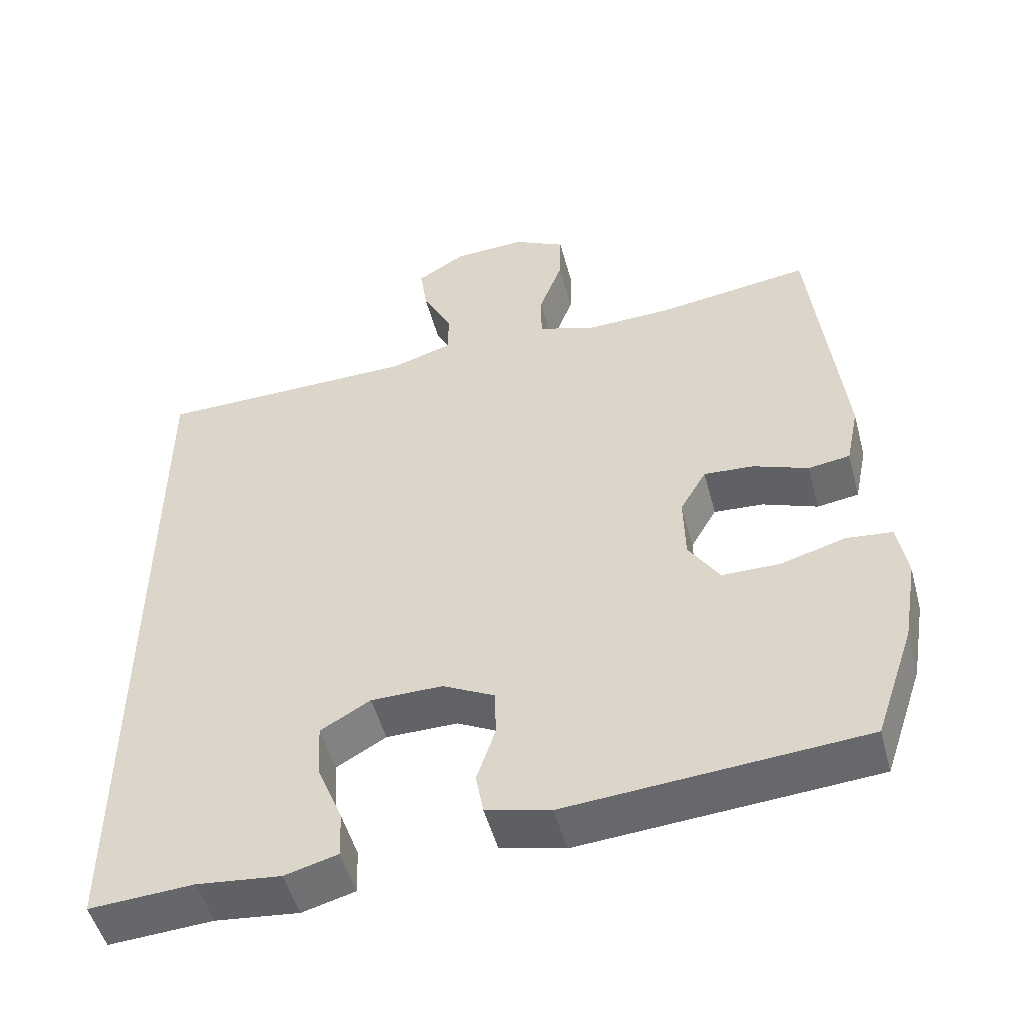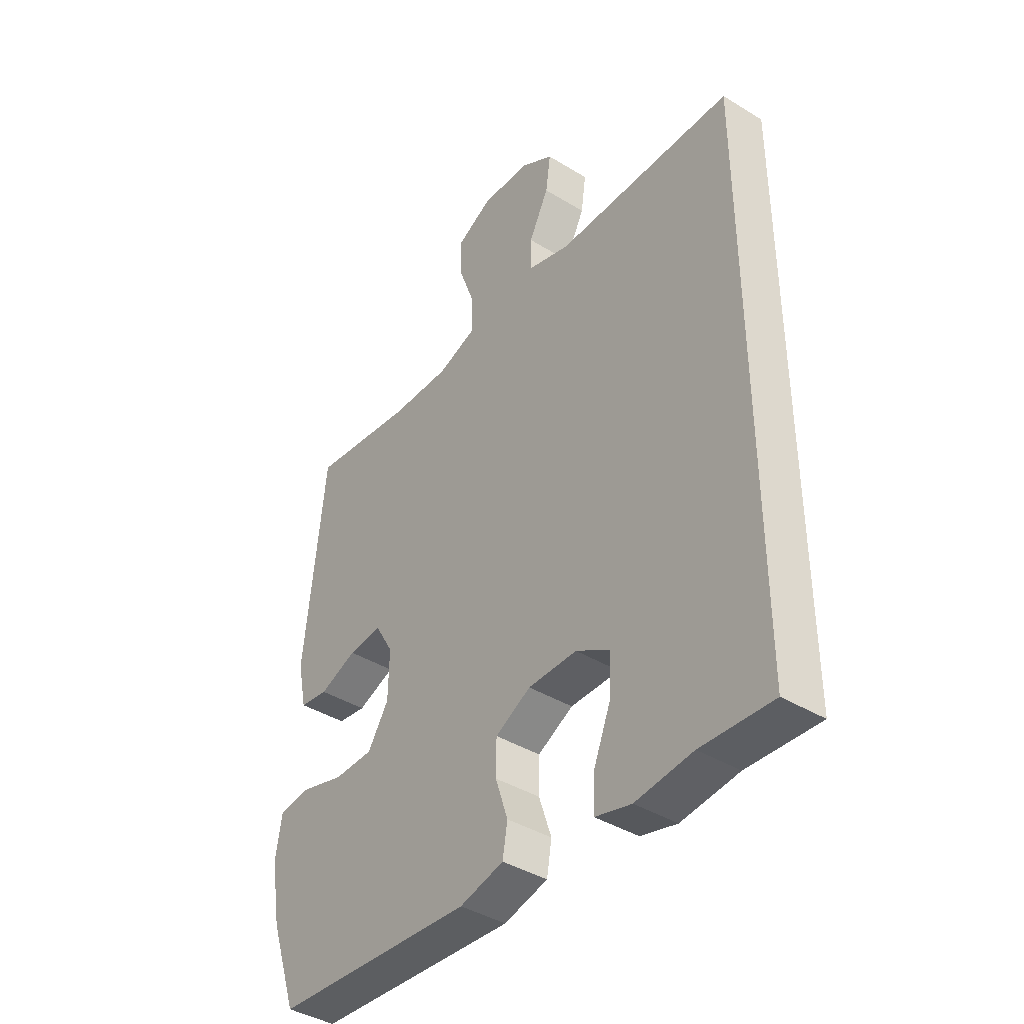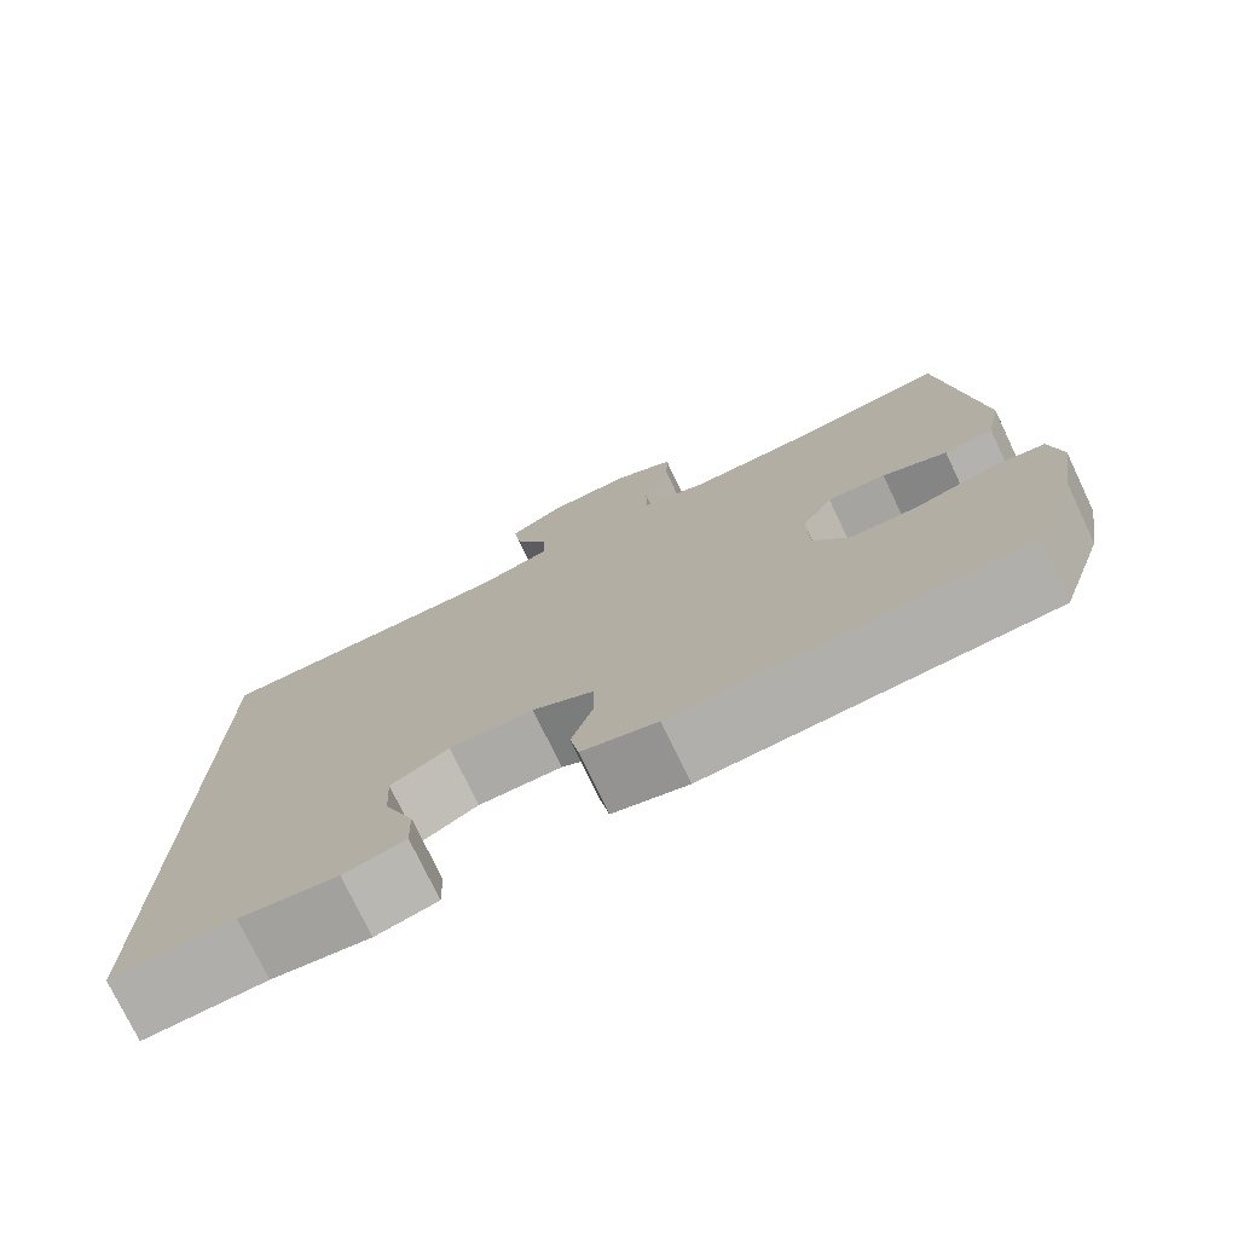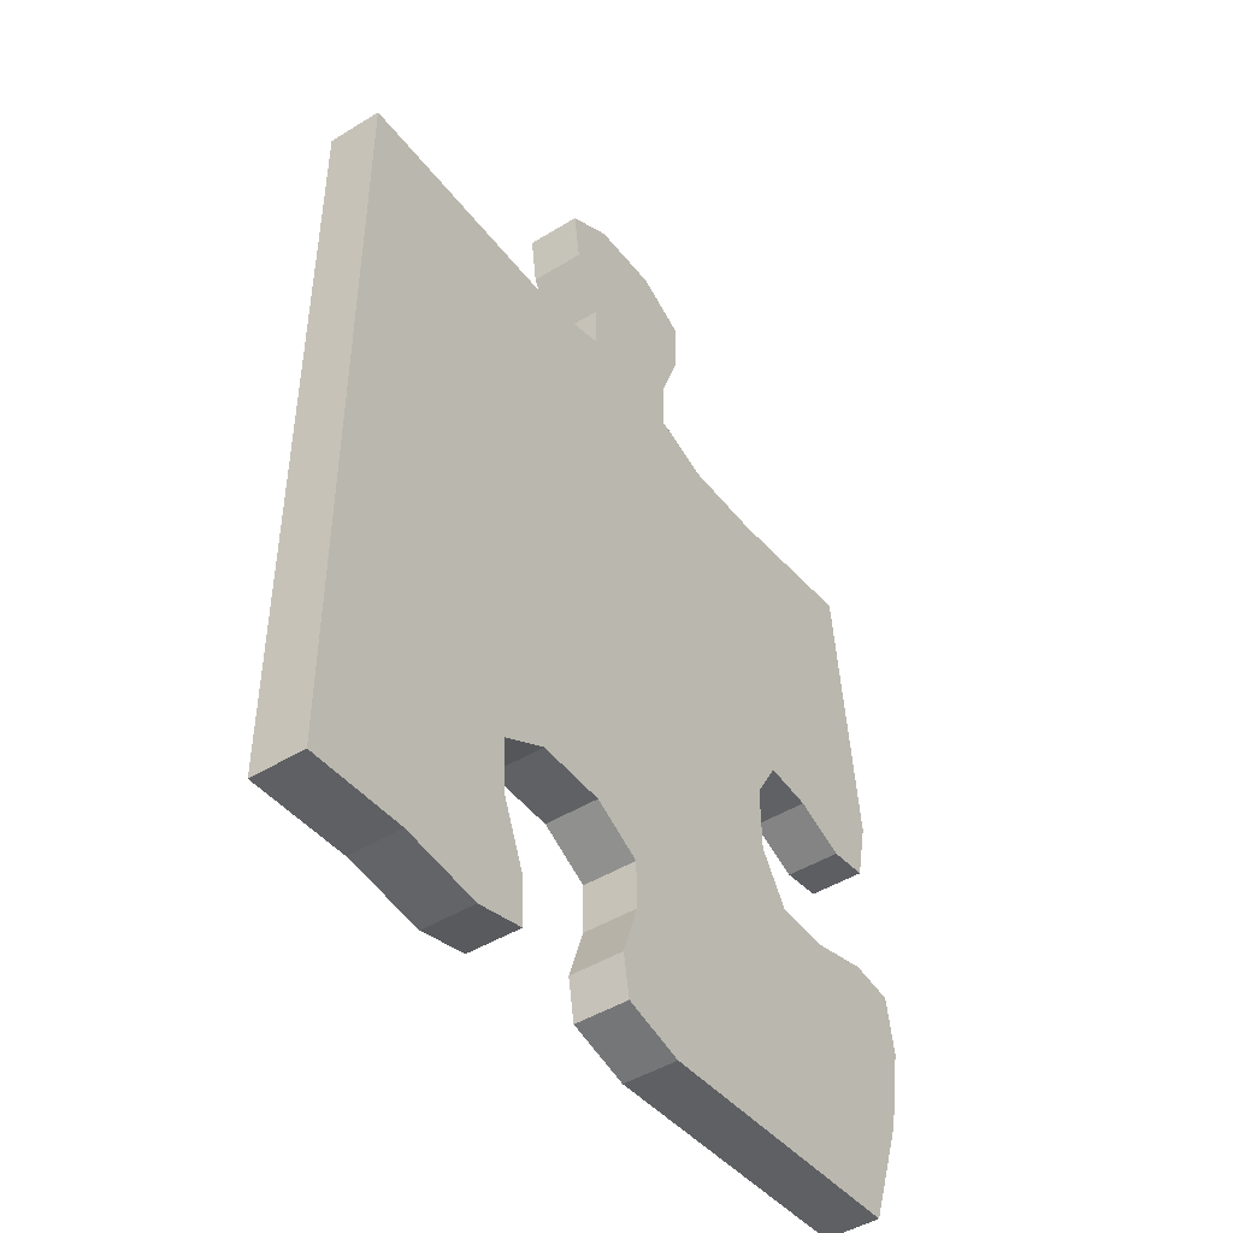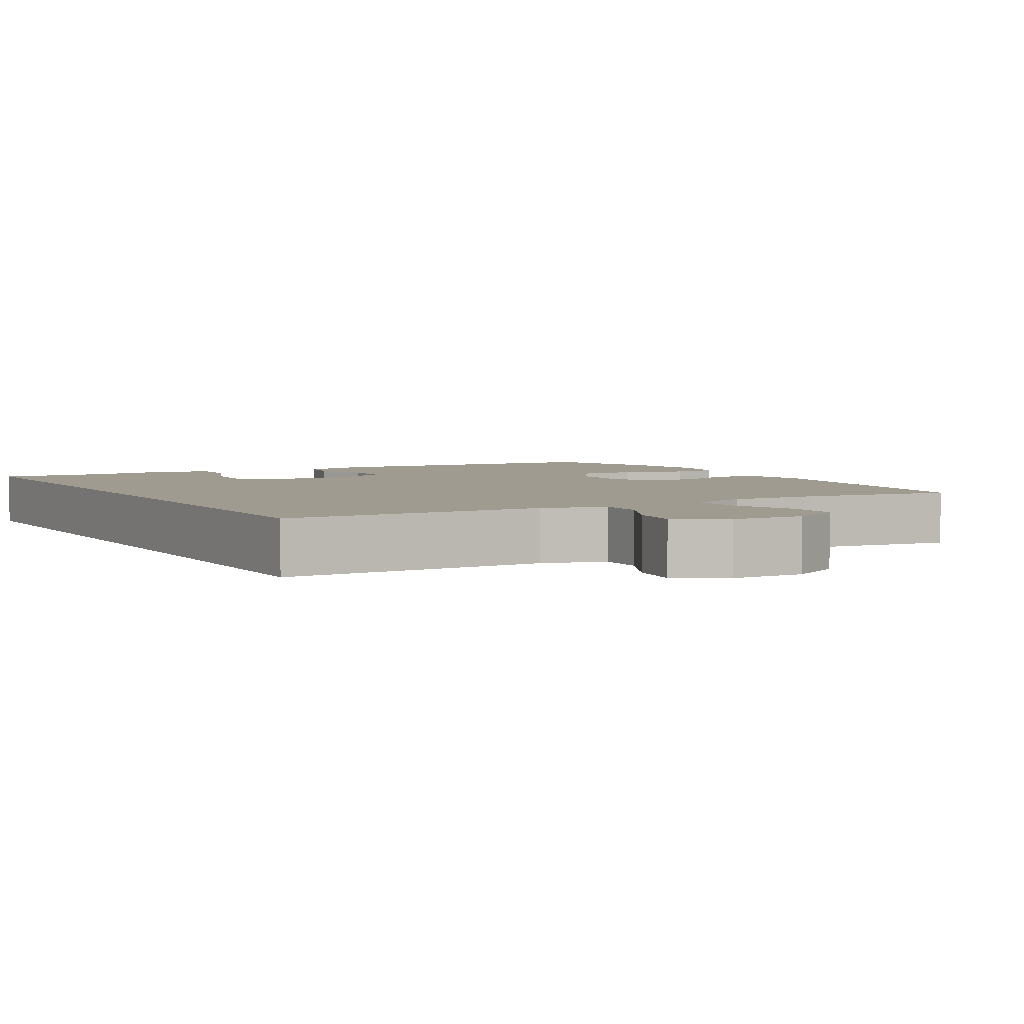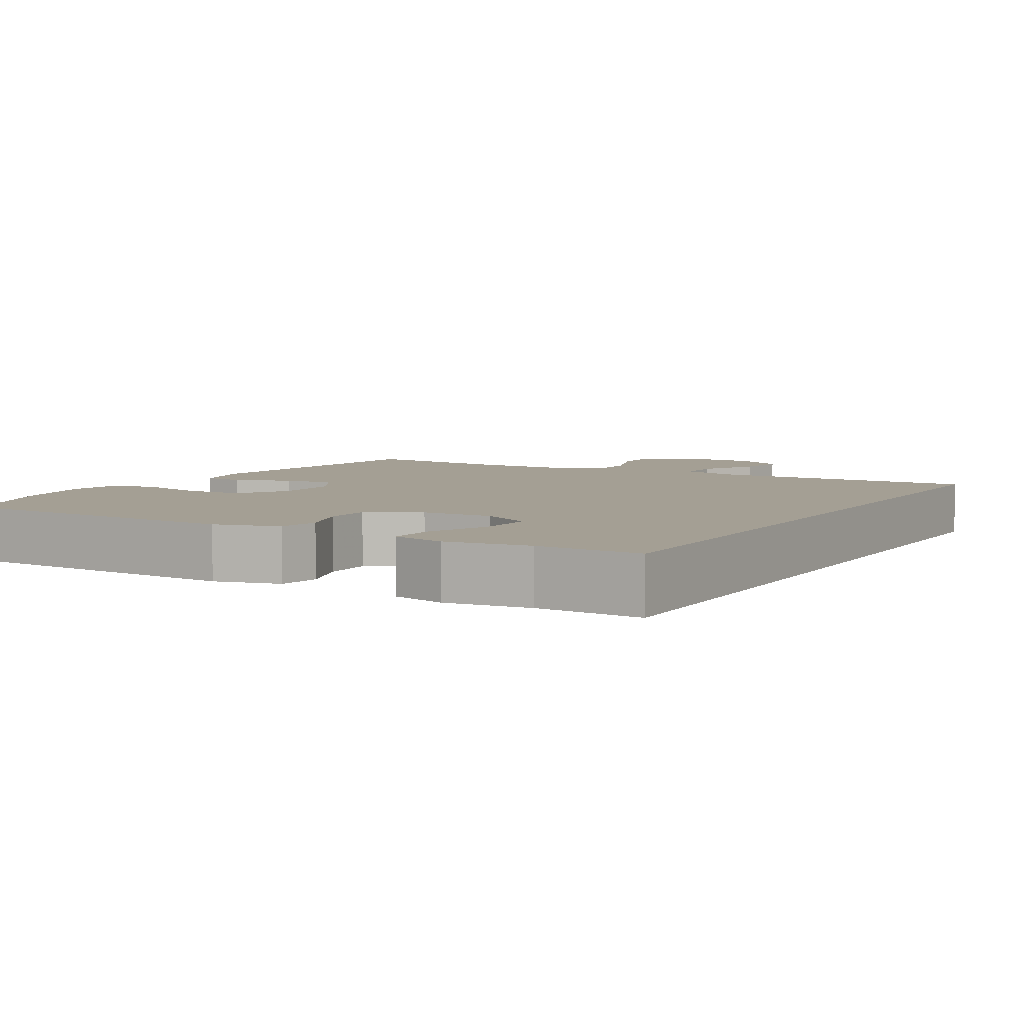
<metadata>
{"format":"obj","ext":"obj","renderer":"f3d","projection":"perspective","resolution":1024,"background":"white","views":[{"elev":-51.0,"azim":15.0,"up":"+Z"},{"elev":-40.6,"azim":-126.9,"up":"+Z"},{"elev":-75.9,"azim":25.5,"up":"+Z"},{"elev":-46.3,"azim":-54.9,"up":"+Z"},{"elev":4.1,"azim":-30.2,"up":"+Y"},{"elev":5.5,"azim":-150.4,"up":"+Y"}]}
</metadata>
<code>
v 0.5 0.07 -0.5
v 0.098 0.07 -0.529
v 0.01 0.07 -0.507
v 0 0.07 -0.45
v 0.025 0.07 -0.375
v 0.024 0.07 -0.309
v -0.047 0.07 -0.272
v -0.145 0.07 -0.272
v -0.213 0.07 -0.311
v -0.209 0.07 -0.386
v -0.174 0.07 -0.472
v -0.172 0.07 -0.536
v -0.244 0.07 -0.555
v -0.358 0.07 -0.542
v -0.5 0.07 -0.55
v -0.5 0.07 0.48
v -0.143 0.07 0.482
v -0.057 0.07 0.508
v -0.058 0.07 0.57
v -0.098 0.07 0.648
v -0.108 0.07 0.718
v -0.042 0.07 0.758
v 0.057 0.07 0.762
v 0.128 0.07 0.725
v 0.126 0.07 0.651
v 0.094 0.07 0.564
v 0.094 0.07 0.496
v 0.172 0.07 0.469
v 0.292 0.07 0.472
v 0.5 0.07 0.5
v 0.541 0.07 0.114
v 0.523 0.07 0.028
v 0.466 0.07 0.02
v 0.391 0.07 0.049
v 0.323 0.07 0.054
v 0.287 0.07 -0.008
v 0.289 0.07 -0.099
v 0.331 0.07 -0.164
v 0.41 0.07 -0.165
v 0.498 0.07 -0.14
v 0.561 0.07 -0.147
v 0.574 0.07 -0.225
v 0.554 0.07 -0.342
v 0.5 0 -0.5
v 0.098 0 -0.529
v 0.01 0 -0.507
v 0 0 -0.45
v 0.025 0 -0.375
v 0.024 0 -0.309
v -0.047 0 -0.272
v -0.145 0 -0.272
v -0.213 0 -0.311
v -0.209 0 -0.386
v -0.174 0 -0.472
v -0.172 0 -0.536
v -0.244 0 -0.555
v -0.358 0 -0.542
v -0.5 0 -0.55
v -0.5 0 0.48
v -0.143 0 0.482
v -0.057 0 0.508
v -0.058 0 0.57
v -0.098 0 0.648
v -0.108 0 0.718
v -0.042 0 0.758
v 0.057 0 0.762
v 0.128 0 0.725
v 0.126 0 0.651
v 0.094 0 0.564
v 0.094 0 0.496
v 0.172 0 0.469
v 0.292 0 0.472
v 0.5 0 0.5
v 0.541 0 0.114
v 0.523 0 0.028
v 0.466 0 0.02
v 0.391 0 0.049
v 0.323 0 0.054
v 0.287 0 -0.008
v 0.289 0 -0.099
v 0.331 0 -0.164
v 0.41 0 -0.165
v 0.498 0 -0.14
v 0.561 0 -0.147
v 0.574 0 -0.225
v 0.554 0 -0.342
f 3 4 5
f 2 3 5
f 1 2 5
f 43 1 5
f 42 43 5
f 41 42 5
f 40 41 5
f 39 40 5
f 38 39 5 6
f 37 38 6 7
f 36 37 7 8
f 35 36 8 9
f 32 33 34
f 31 32 34
f 30 31 34
f 29 30 34
f 28 29 34 35
f 27 28 35 9
f 24 25 26
f 23 24 26
f 22 23 26
f 21 22 26
f 20 21 26
f 19 20 26
f 18 19 26 27
f 17 18 27 9
f 16 17 9
f 15 16 9
f 14 15 9
f 12 13 14
f 11 12 14
f 10 11 14
f 9 10 14
f 48 47 46
f 48 46 45
f 48 45 44
f 48 44 86
f 48 86 85
f 48 85 84
f 48 84 83
f 48 83 82
f 49 48 82 81
f 50 49 81 80
f 51 50 80 79
f 52 51 79 78
f 77 76 75
f 77 75 74
f 77 74 73
f 77 73 72
f 78 77 72 71
f 52 78 71 70
f 69 68 67
f 69 67 66
f 69 66 65
f 69 65 64
f 69 64 63
f 69 63 62
f 70 69 62 61
f 52 70 61 60
f 52 60 59
f 52 59 58
f 52 58 57
f 57 56 55
f 57 55 54
f 57 54 53
f 57 53 52
f 1 44 45 2
f 2 45 46 3
f 3 46 47 4
f 4 47 48 5
f 5 48 49 6
f 6 49 50 7
f 7 50 51 8
f 8 51 52 9
f 9 52 53 10
f 10 53 54 11
f 11 54 55 12
f 12 55 56 13
f 13 56 57 14
f 14 57 58 15
f 15 58 59 16
f 16 59 60 17
f 17 60 61 18
f 18 61 62 19
f 19 62 63 20
f 20 63 64 21
f 21 64 65 22
f 22 65 66 23
f 23 66 67 24
f 24 67 68 25
f 25 68 69 26
f 26 69 70 27
f 27 70 71 28
f 28 71 72 29
f 29 72 73 30
f 30 73 74 31
f 31 74 75 32
f 32 75 76 33
f 33 76 77 34
f 34 77 78 35
f 35 78 79 36
f 36 79 80 37
f 37 80 81 38
f 38 81 82 39
f 39 82 83 40
f 40 83 84 41
f 41 84 85 42
f 42 85 86 43
f 43 86 44 1

</code>
